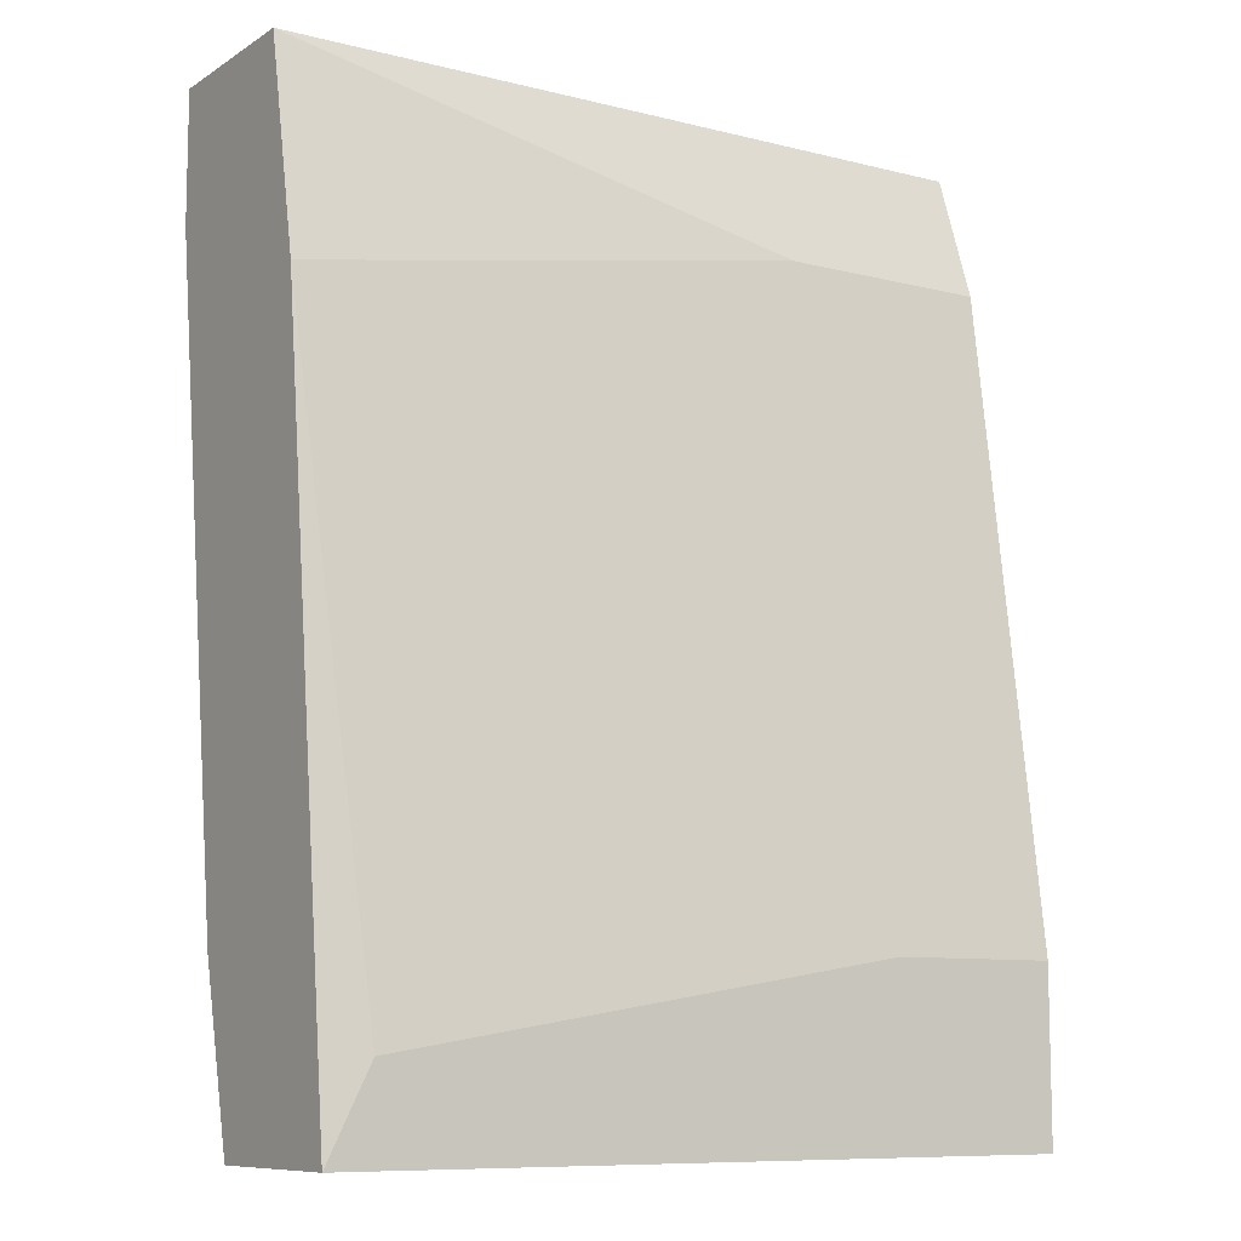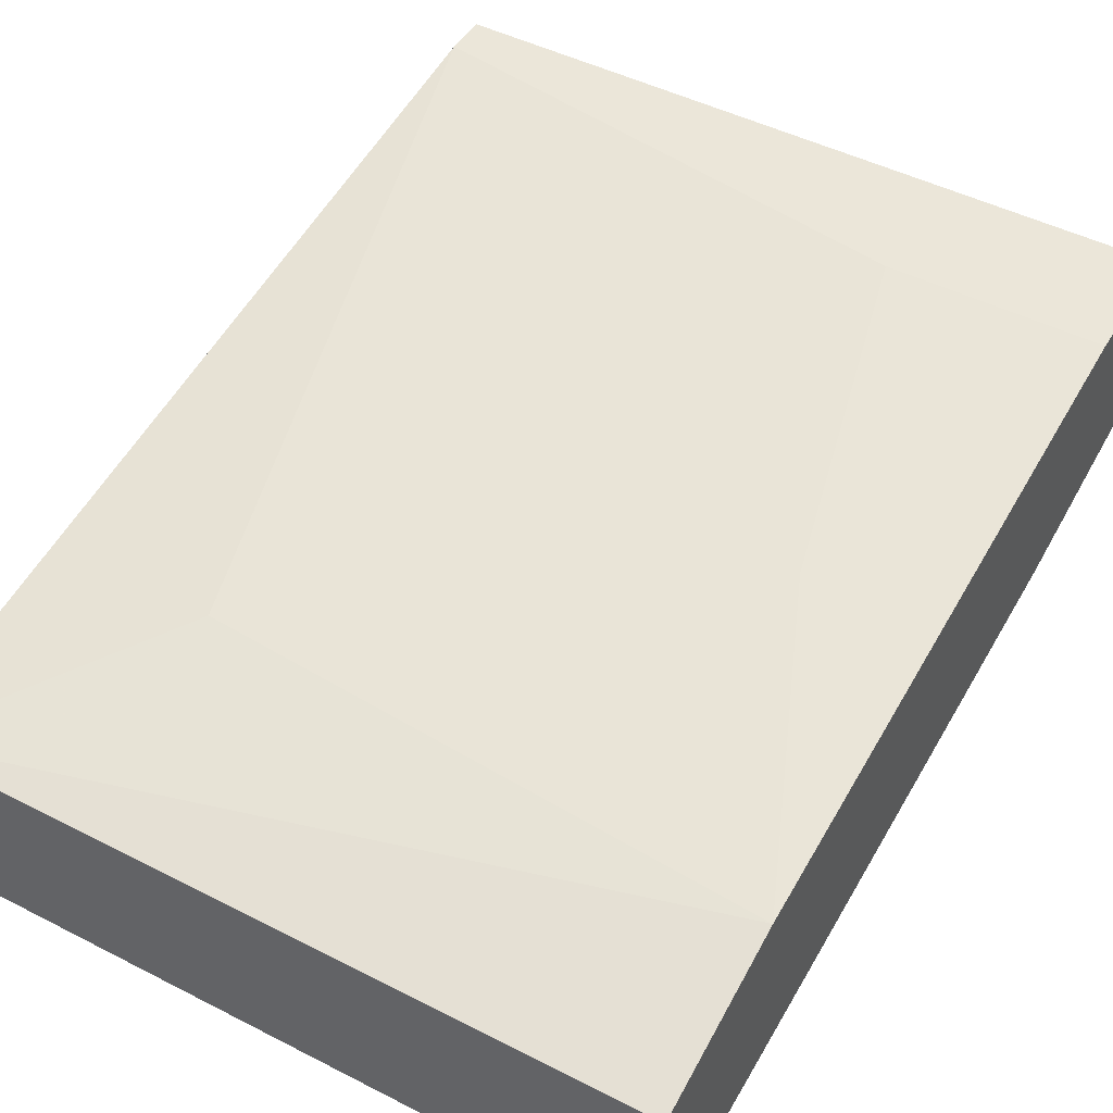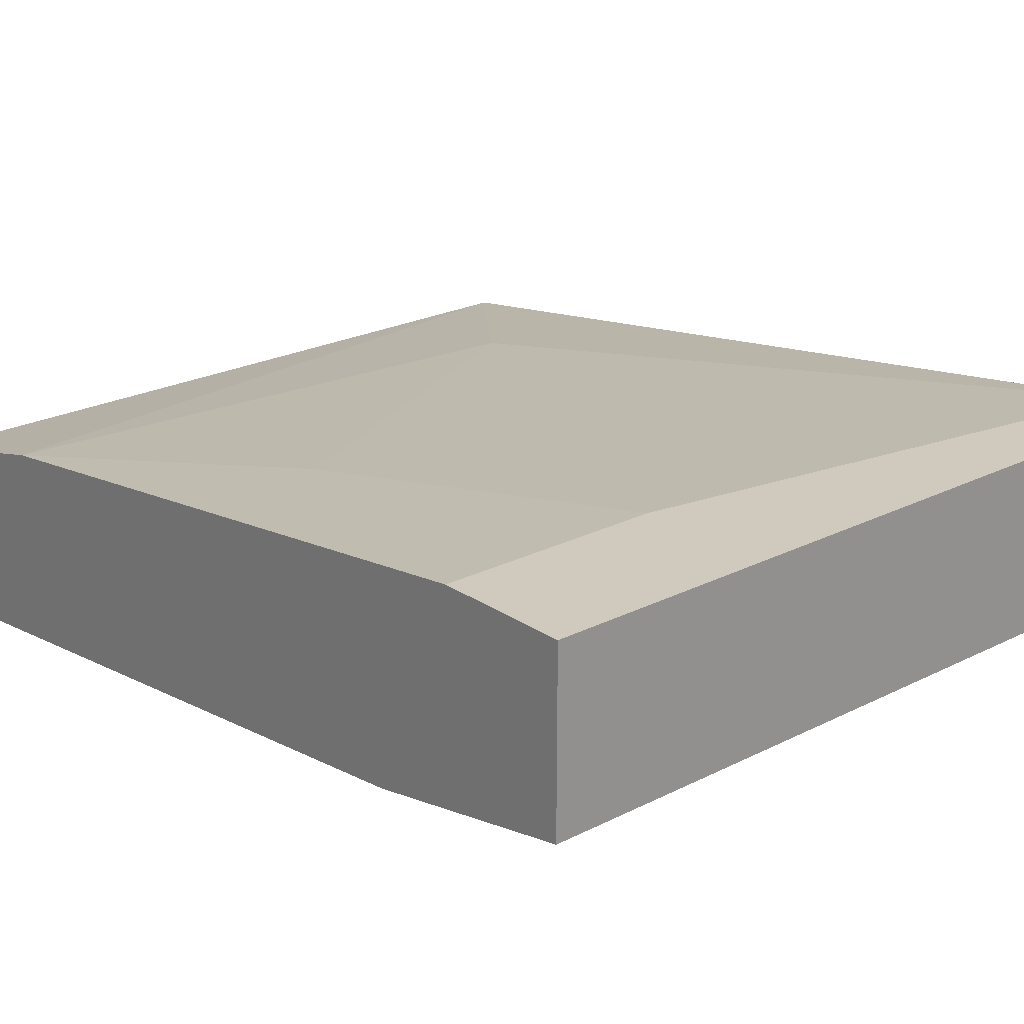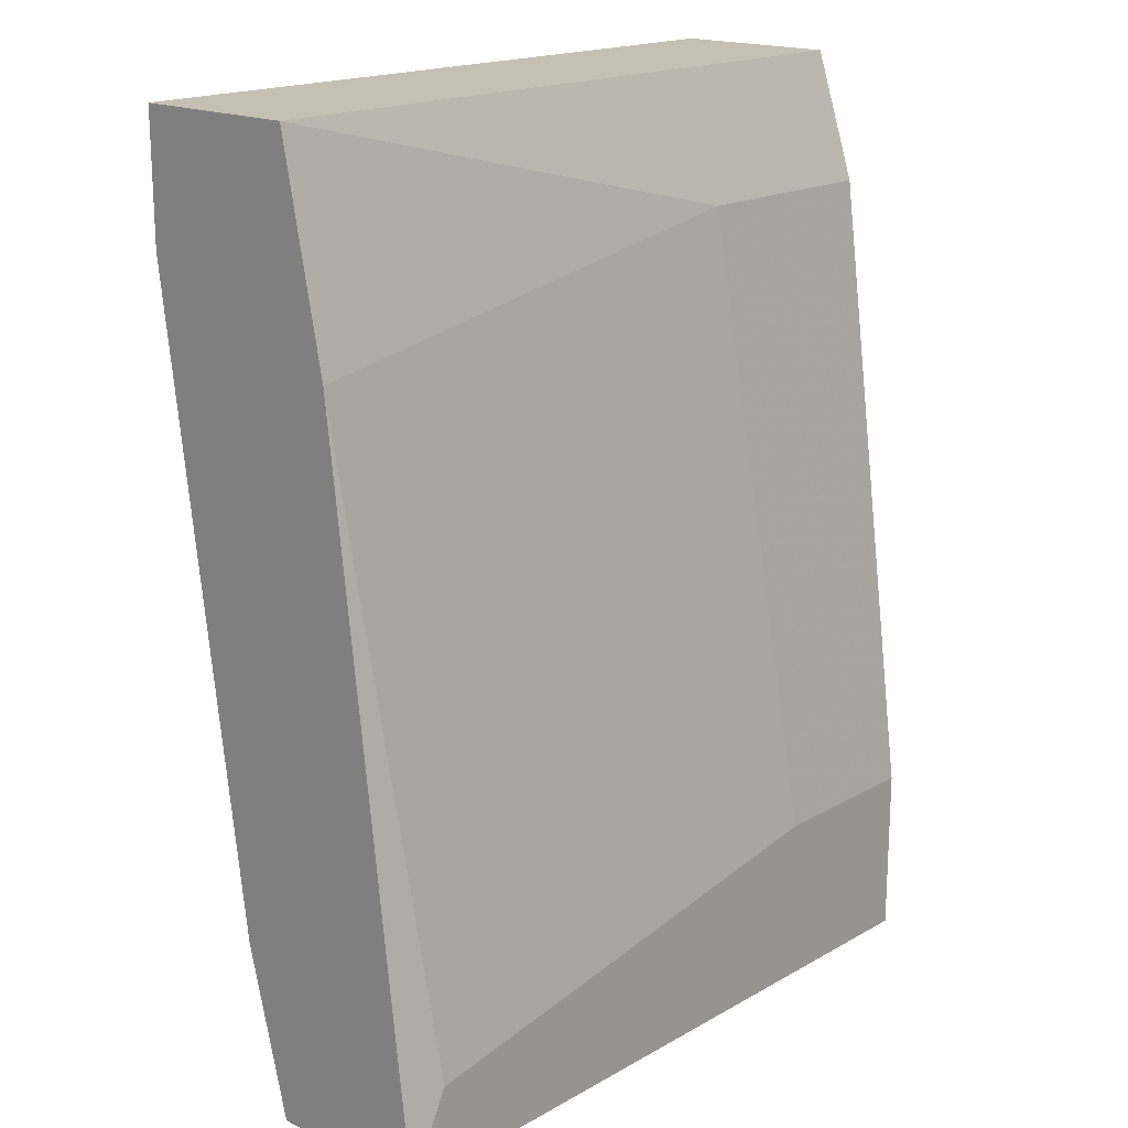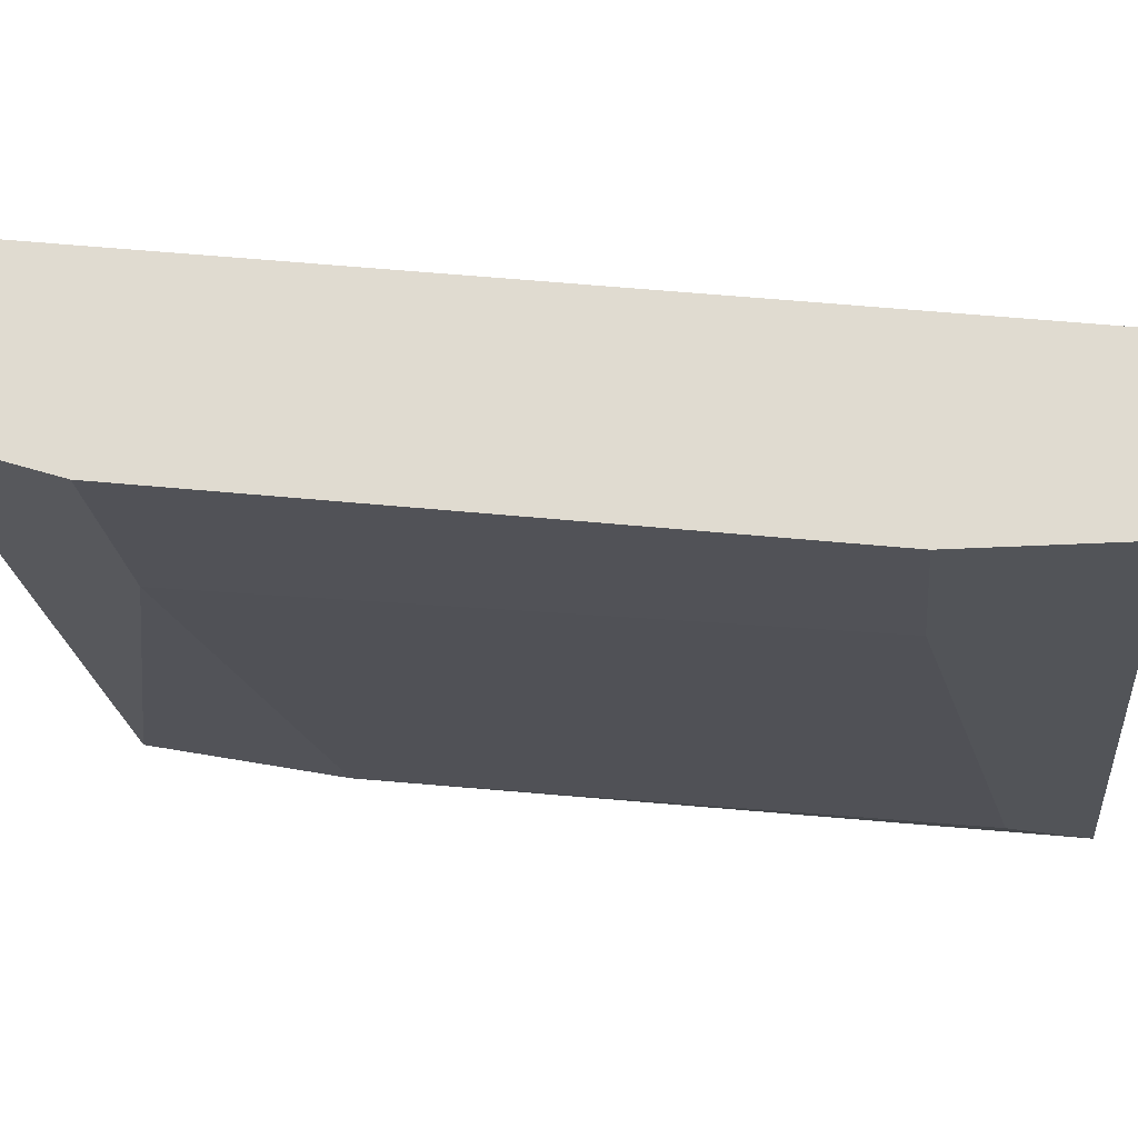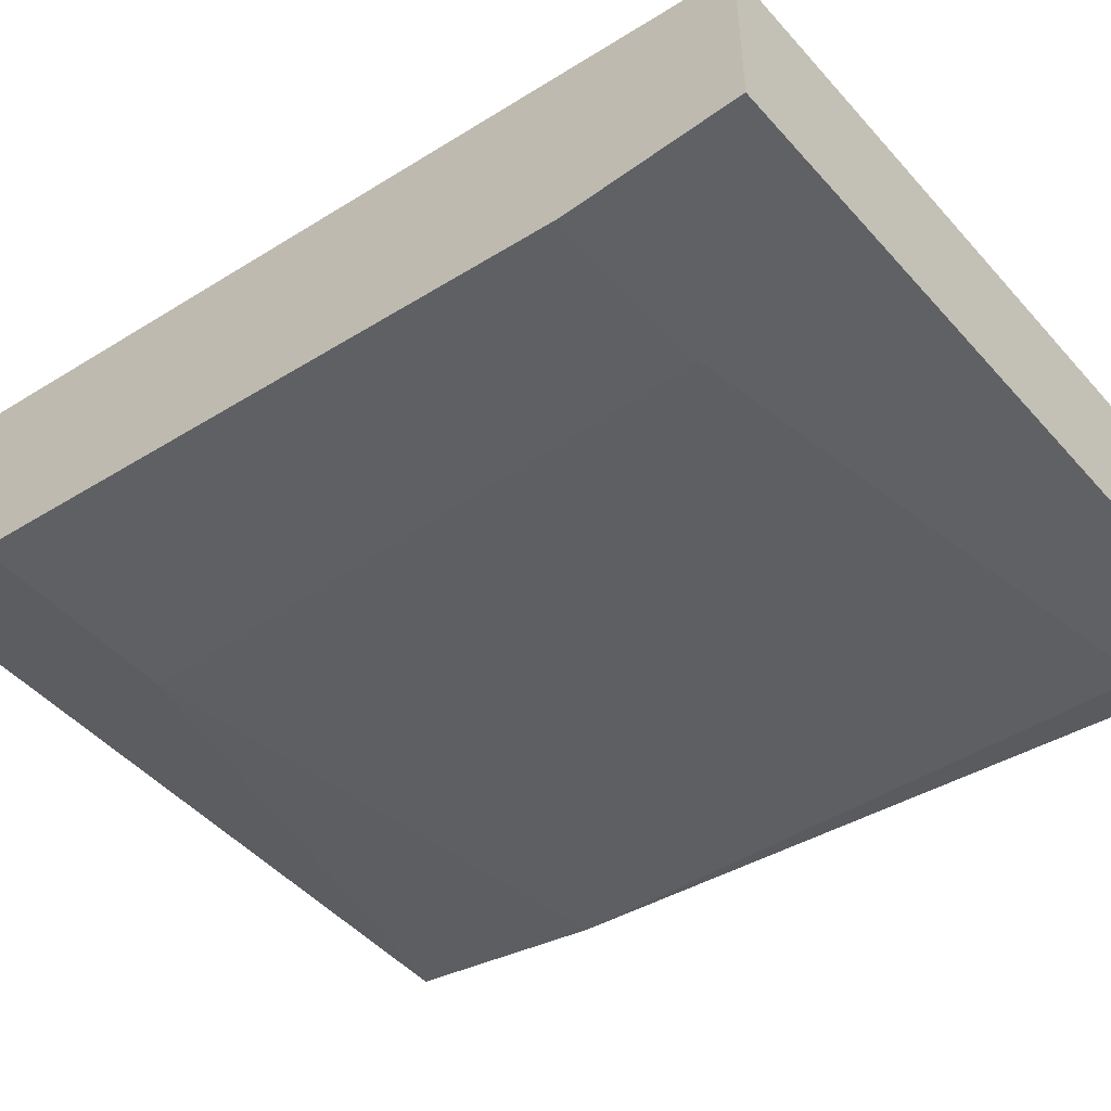
<metadata>
{"format":"obj","ext":"obj","renderer":"f3d","projection":"perspective","resolution":1024,"background":"white","views":[{"elev":-9.4,"azim":146.8,"up":"+Y"},{"elev":47.5,"azim":29.9,"up":"+Z"},{"elev":22.9,"azim":139.1,"up":"+Z"},{"elev":18.1,"azim":132.7,"up":"+Y"},{"elev":-22.8,"azim":-84.2,"up":"+Z"},{"elev":-47.8,"azim":-50.8,"up":"+Z"}]}
</metadata>
<code>
v -0.008023 0.003026 0.05364
v -0.008023 0.02142 0.05609
v -0.008023 0.0251 0.05119
v -0.008023 0.0251 0.05609
v -0.008023 0.01897 0.04996
v -0.008023 -0.001882 0.0475
v -0.008023 -0.001882 0.05241
v -0.009249 0.000572 0.0475
v -0.02887 0.003026 0.0475
v -0.02887 0.02142 0.04996
v -0.02887 0.02387 0.05609
v -0.02887 0.0251 0.05119
v -0.02887 0.0251 0.05609
v -0.02887 -0.001882 0.0475
v -0.02887 -0.001882 0.05241
v -0.02274 0.02142 0.04996
v -0.02396 0.003026 0.0475
v -0.02396 0.004251 0.05364
v -0.01415 0.02142 0.05609
v -0.0117 0.01161 0.05486
f 1 2 20
f 14 6 15
f 10 14 15
f 10 15 13
f 4 6 3
f 13 4 3
f 6 4 1
f 15 6 7
f 6 1 7
f 1 15 7
f 10 13 12
f 3 10 12
f 13 3 12
f 6 14 17
f 3 6 5
f 4 13 19
f 15 1 18
f 6 17 8
f 5 6 8
f 13 15 11
f 19 13 11
f 18 19 11
f 15 18 11
f 14 10 9
f 17 14 9
f 10 17 9
f 10 3 16
f 17 10 16
f 3 5 16
f 8 17 16
f 5 8 16
f 1 4 2
f 4 19 2
f 2 19 20
f 18 1 20
f 19 18 20

</code>
